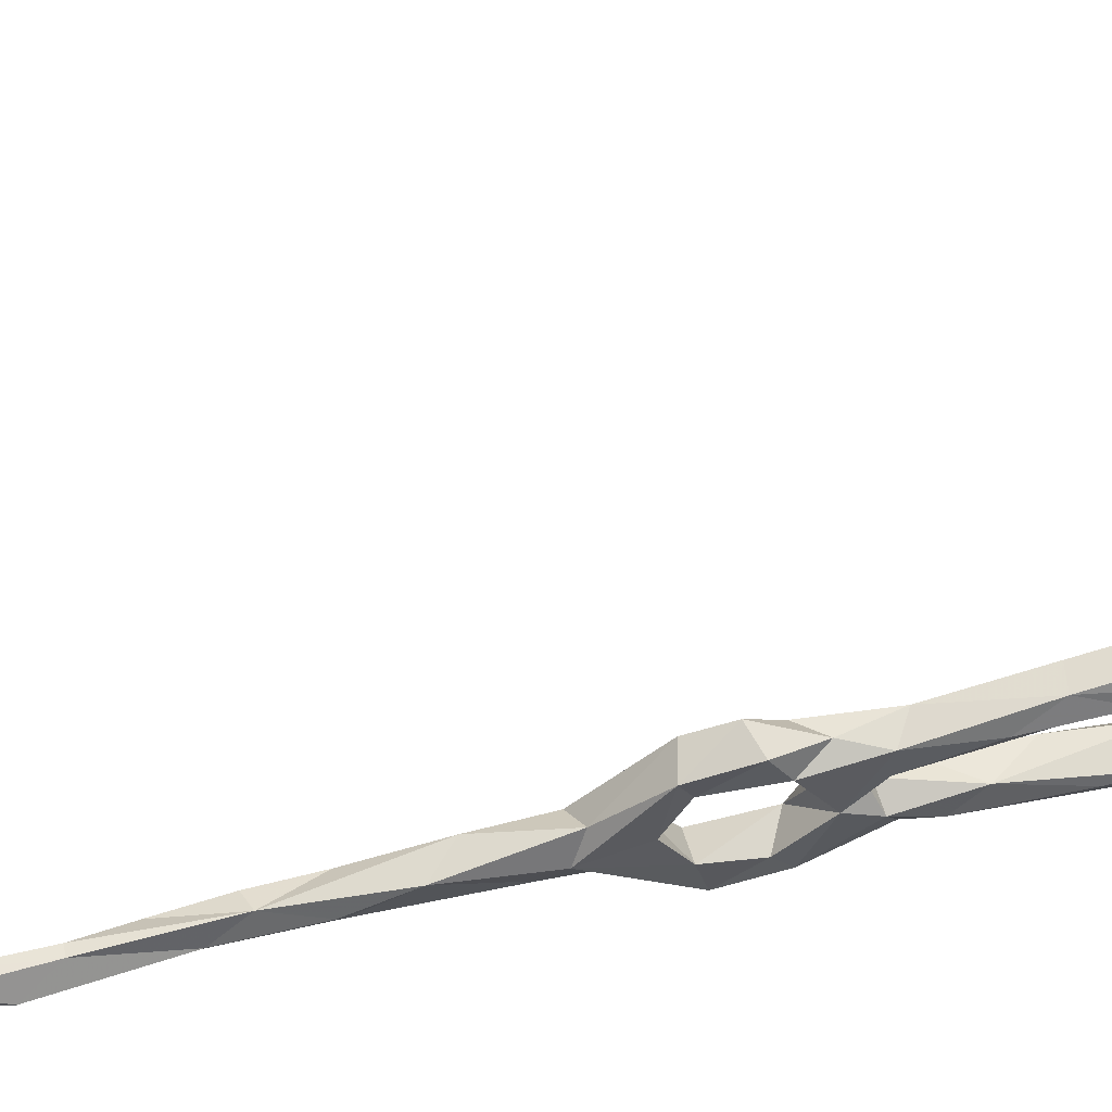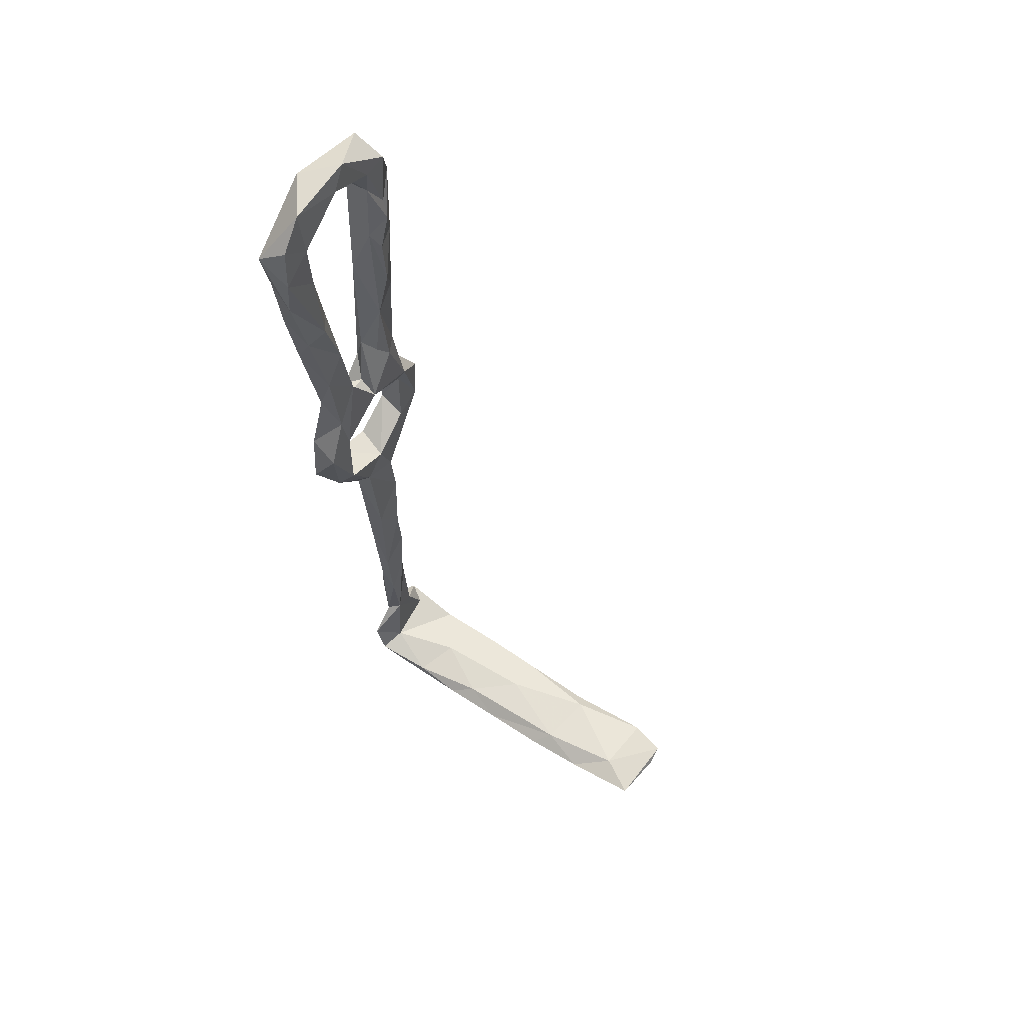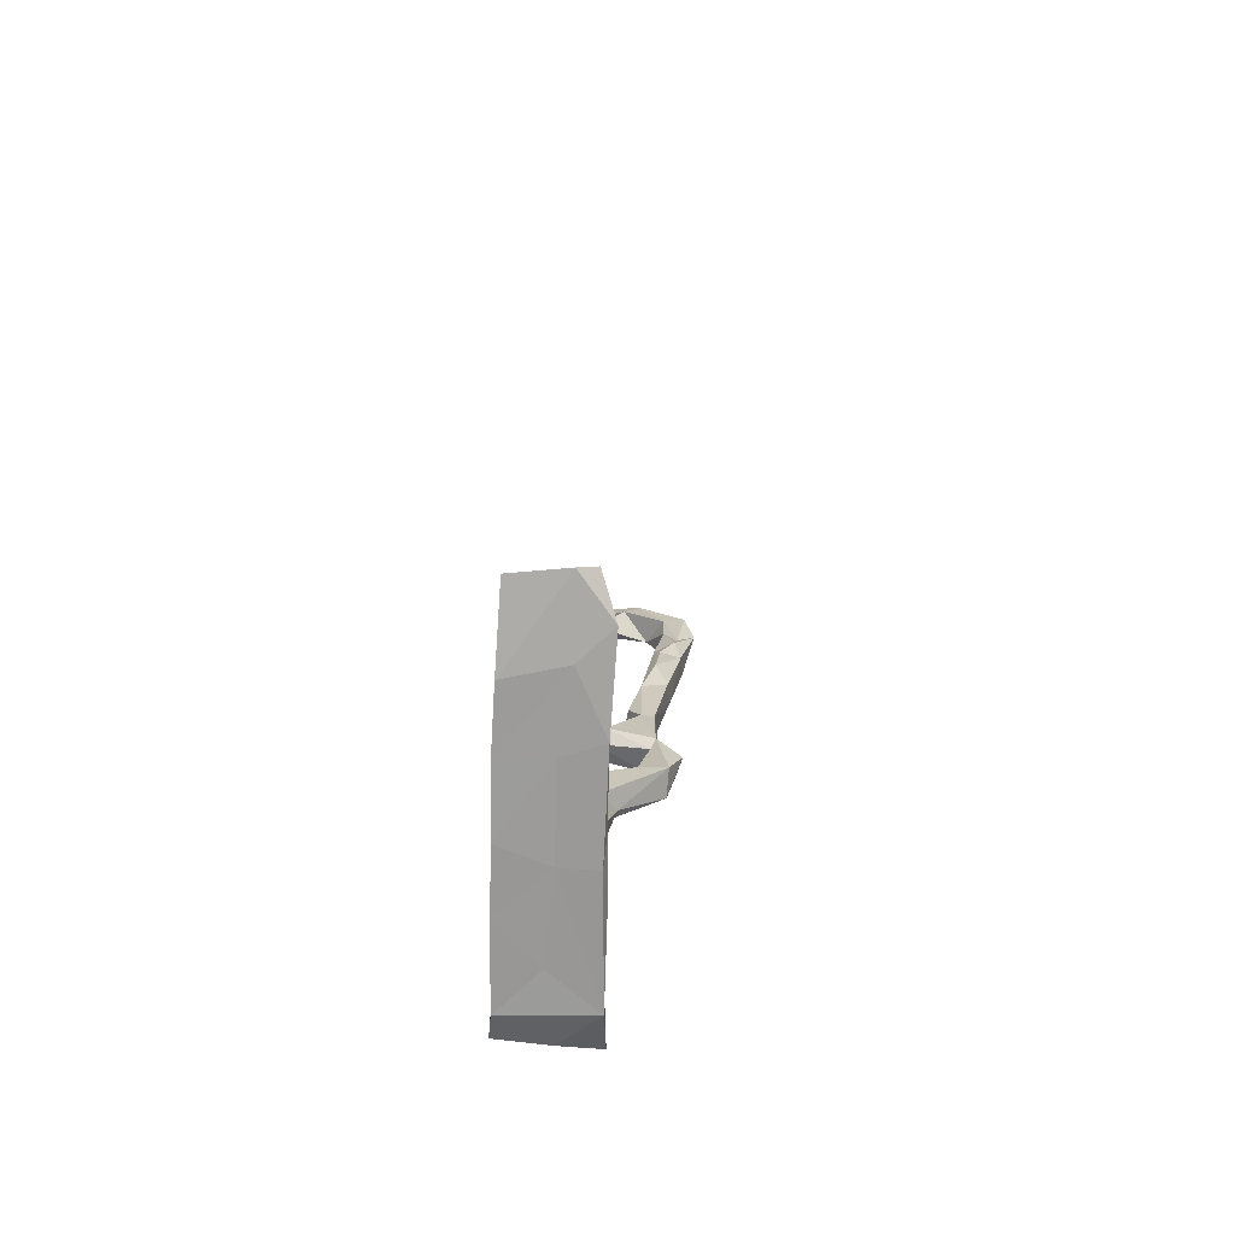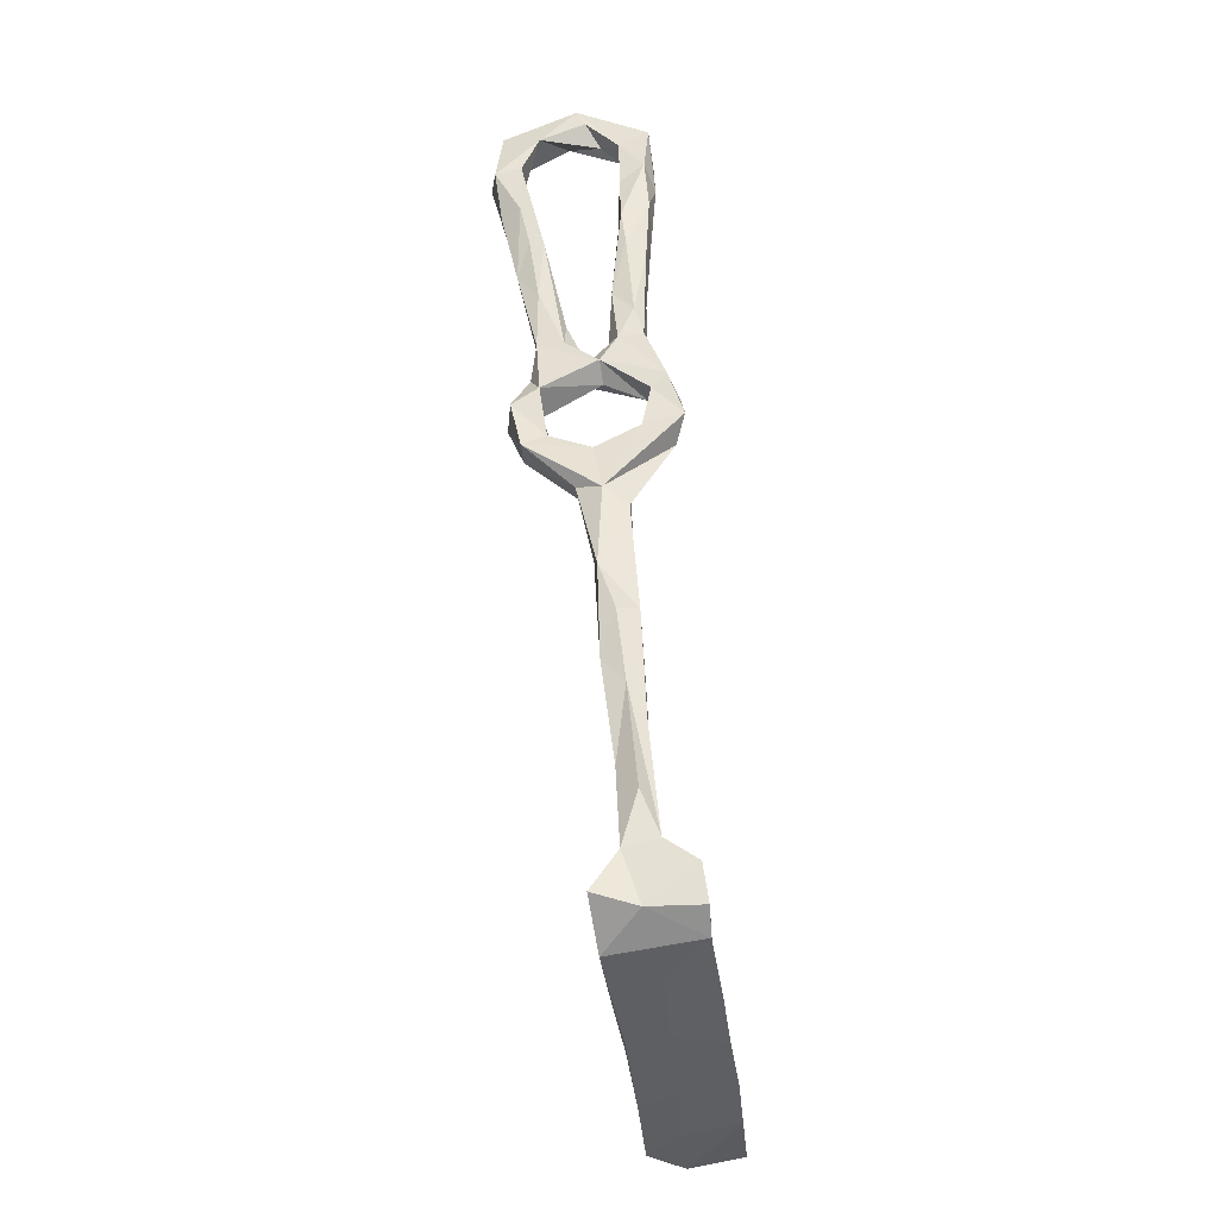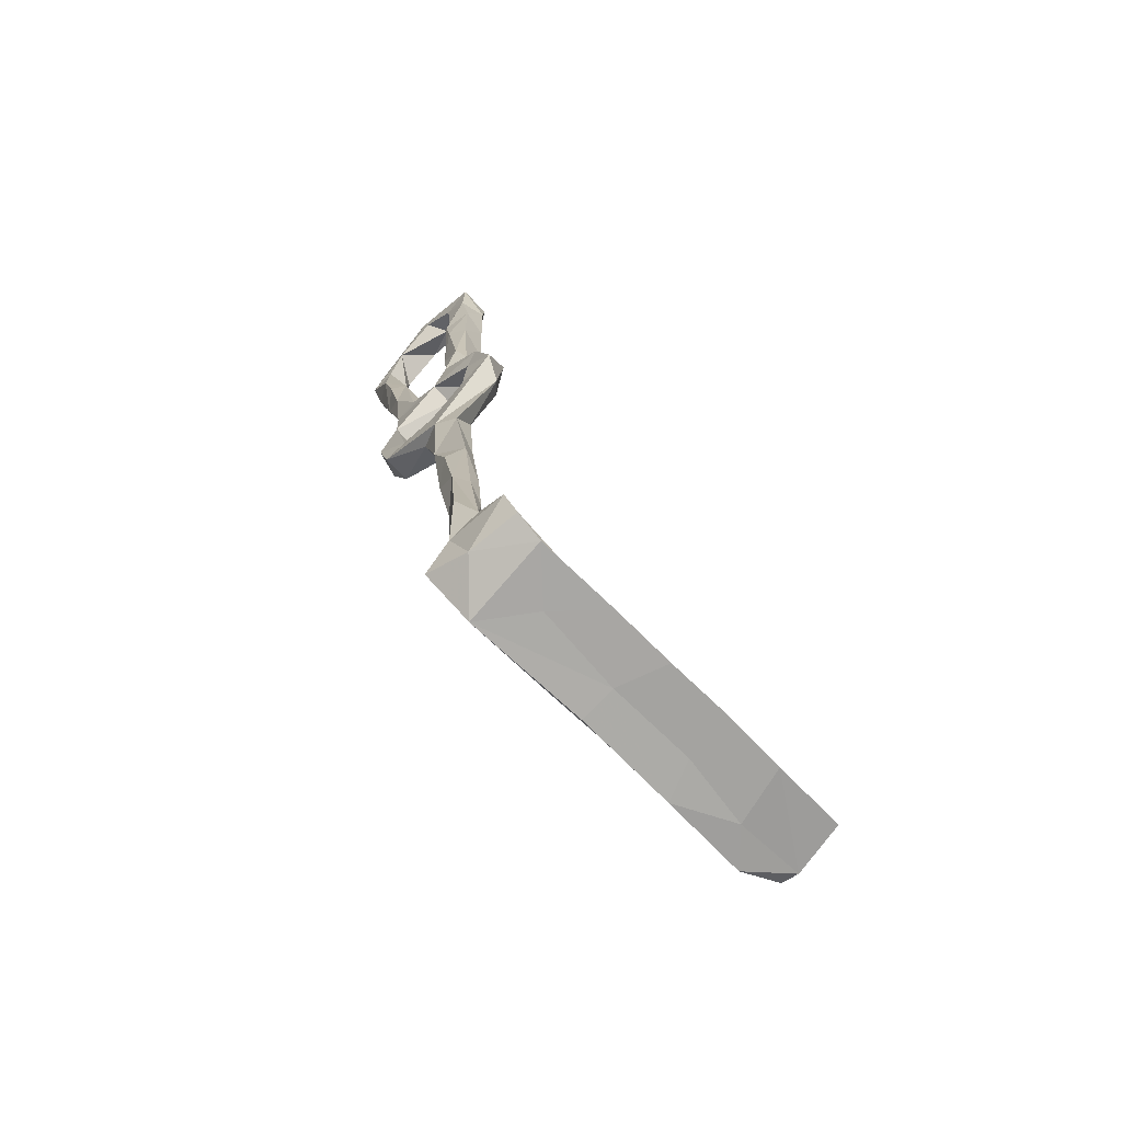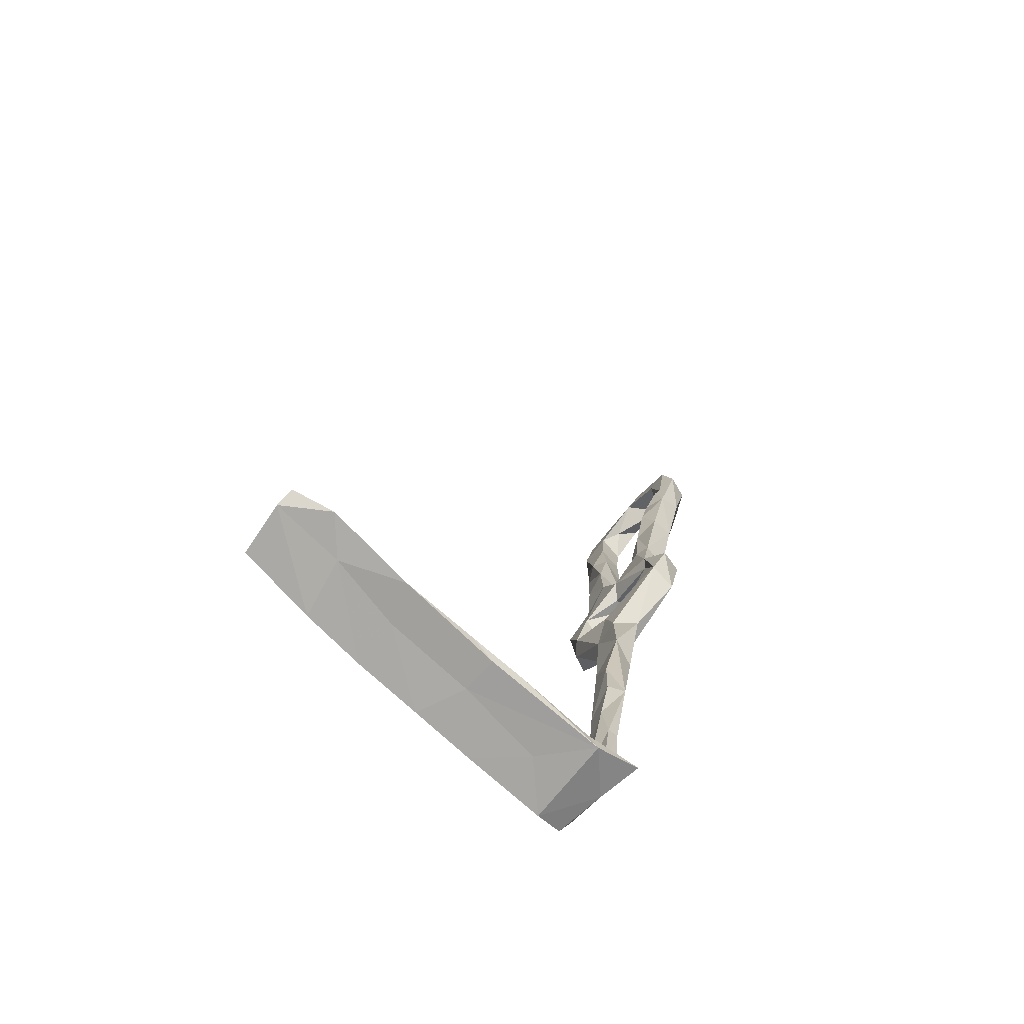
<metadata>
{"format":"obj","ext":"obj","renderer":"f3d","projection":"perspective","resolution":1024,"background":"white","views":[{"elev":64.0,"azim":73.5,"up":"+Z"},{"elev":67.6,"azim":-151.8,"up":"+Y"},{"elev":-65.8,"azim":-97.0,"up":"+Y"},{"elev":-45.9,"azim":92.2,"up":"+Y"},{"elev":-74.9,"azim":129.6,"up":"+Y"},{"elev":-74.2,"azim":-47.4,"up":"+Y"}]}
</metadata>
<code>
v 56.11 -62.01 -321.2
v 54.48 -47.97 -319.7
v 53.34 -60.61 -319.8
v 53.77 -37.72 -315.4
v 54.37 -47.18 -314.6
v 63.76 57.78 -305.3
v 60.01 57.44 -305.1
v 62.25 48.36 -309.2
v 58.57 53.1 -302.7
v 58.63 45.47 -310
v 57.18 40.5 -300
v 59.51 54.79 -299.7
v 61.34 43.06 -312.2
v 61.93 50.33 -313.2
v 60.03 69.78 -302.3
v 58.33 37.71 -301
v 66.54 120.7 -314.9
v 66.35 115.8 -320.6
v 64.71 121.4 -301.4
v 64.31 117.4 -305.3
v 65.07 110.9 -315.8
v 63.13 111.7 -296.3
v 69.71 113.5 -299.4
v 65.49 107.5 -322.6
v 62.67 93.35 -298.9
v 63.62 105.8 -296.4
v 60.61 89.22 -297.9
v 62.04 99.57 -293.6
v 60.8 95.44 -294.6
v 62.31 112 -291.6
v 57.45 -39.28 -319.4
v 55.48 -32.83 -319.3
v 59.32 79.77 -299.1
v 60.45 26.15 -325.4
v 58 28.04 -323
v 60.11 39.48 -326.5
v 59.47 40.35 -320.4
v 64.37 27.64 -319.4
v 65.25 29.4 -327.2
v 56.9 22 -313.3
v 58.23 15.03 -317.2
v 59.33 -14.74 -318.5
v 56.6 -8.219 -317.6
v 54.73 -14.54 -313.5
v 54.31 -25.83 -313.4
v 57.95 -24.75 -311.7
v 55.96 0.6849 -310.5
v 56.25 13.47 -310.9
v 56.45 27.16 -297.6
v 56.73 26.4 -303.8
v 57.71 34.42 -294.5
v 51.9 -72.63 -312.4
v 62 65.6 -320.5
v 64.24 83.5 -321.8
v 61.33 72.1 -315.8
v 68.14 74.23 -320.8
v 62.1 85.66 -318.3
v 60.31 56.81 -314.9
v 64.05 87.68 -315.2
v 53.02 -63.5 -315.5
v 63.21 23.02 -310.5
v 60.63 15.11 -307.3
v 66.02 98.49 -322.9
v 64.46 100 -316.2
v 56.69 -67.39 -327.3
v 52.03 -72.52 -323.2
v 60.44 72.9 -296.5
v 60.66 48 -320.6
v 54.12 -73.85 -328.2
v 65.52 53 -320
v 62.51 27.46 -302.2
v 45.71 -76.84 -311.2
v 39.33 -75.74 -321.3
v 59.06 -54.36 -317.9
v 48.55 -75.88 -328.4
v 42.09 -74.21 -328.6
v 32 -75.11 -330.2
v 21.95 -74.91 -321.5
v -17.17 -71.91 -316.7
v -10.55 -72.57 -322.4
v 0.5884 -74.18 -315.8
v -24.67 -70.06 -323.8
v -0.7866 -71.55 -318.3
v 4.304 -73.66 -323.2
v -6.731 -72.63 -333.5
v -22.16 -69.49 -334.3
v -24.71 -68.66 -320.2
v 27.03 -72.91 -327.8
v 19.21 -74.55 -331.4
v 21.17 -75.59 -314.3
v 28.2 -74.27 -312.8
v 15.99 -73.68 -314.3
v 55.87 -63.92 -314.8
v 5.777 -73.54 -332.8
v 54.16 -73.96 -318
v 65.38 50.94 -305.1
v 65.76 44.99 -311.7
v 66.52 50.81 -315.1
v 71.21 121 -307
v 67.2 113.5 -311.9
v 71.83 111.7 -321.7
v 71.05 116.8 -308.8
v 70.83 108.7 -315.7
v 68.07 116.4 -291.8
v 63.22 104.7 -289.4
v 68.66 104.8 -295.8
v 68.21 103.7 -290.5
v 69.56 77.35 -316.9
v 67.45 58.36 -318.3
v 66.51 64.03 -314
v 69.4 89.74 -321.6
v 70.12 85.52 -316
v 71.07 101.3 -320.7
v 69.6 97.37 -315.7
v 59.15 -31.44 -316.1
v 63.22 12.35 -312.2
v 60.66 -15.71 -314.5
v 60.77 -4.685 -311.3
v 61.88 8.678 -317
v 66.51 39.89 -324
v 66.59 64.57 -300
v 64.5 51.41 -299.9
v 64.41 38.93 -300.6
v 65.15 71.91 -295.7
v 69.06 90.01 -296
v 66.37 81.2 -300.8
v 66.17 90.44 -292.2
v 68.09 79.94 -298
v 65.41 36.91 -321.1
v 62.39 25.35 -297.5
v 61.31 44.62 -298.7
v 63.16 35.88 -295.3
v 56.42 -47.38 -314.1
v 43.05 -74.88 -311.5
v 55.33 -71.78 -309.7
v 37.9 -73.01 -320.3
v 2.314 -71.27 -329.7
v 17.28 -72.18 -321.3
v -14.73 -69.73 -329
v 61.51 89.35 -293.1
f 6 15 126
f 25 33 27
f 38 39 129
f 25 106 126
f 81 92 83
f 85 137 94
f 83 137 139
f 40 49 50
f 86 87 139
f 85 139 137
f 79 82 80
f 82 87 86
f 79 139 87
f 6 9 7
f 83 138 137
f 79 83 139
f 66 69 76
f 4 46 45
f 88 137 138
f 91 136 138
f 76 88 136
f 46 115 117
f 5 133 46
f 106 125 126
f 3 60 5
f 44 45 46
f 26 29 28
f 72 95 135
f 39 120 129
f 65 95 69
f 46 133 115
f 88 89 137
f 63 101 113
f 25 29 105
f 89 94 137
f 2 3 4
f 80 82 85
f 32 43 42
f 17 99 101
f 70 109 98
f 3 66 52
f 14 110 58
f 75 77 76
f 4 45 32
f 19 22 30
f 112 113 114
f 49 130 51
f 42 118 117
f 40 48 49
f 1 3 2
f 2 32 31
f 46 118 47
f 73 77 75
f 6 10 9
f 52 66 134
f 42 119 118
f 18 24 21
f 31 42 115
f 84 94 89
f 71 132 130
f 124 128 125
f 80 84 81
f 105 127 107
f 8 97 98
f 23 107 106
f 32 45 44
f 35 40 38
f 6 96 8
f 72 78 73
f 55 110 59
f 25 27 29
f 124 125 127
f 105 140 127
f 97 120 98
f 82 86 85
f 61 71 130
f 91 138 92
f 65 69 66
f 51 130 132
f 79 87 82
f 72 75 95
f 77 78 89
f 108 111 112
f 80 94 84
f 1 74 93
f 78 90 81
f 72 90 78
f 69 95 75
f 19 30 104
f 79 81 83
f 1 93 65
f 22 28 30
f 5 60 133
f 11 131 12
f 78 84 89
f 111 113 112
f 57 59 64
f 52 134 135
f 116 118 119
f 55 59 57
f 40 41 48
f 14 98 110
f 40 50 71
f 3 5 4
f 54 111 56
f 121 126 128
f 30 105 104
f 124 127 140
f 122 131 123
f 66 76 136
f 20 21 100
f 12 124 67
f 4 5 46
f 41 43 47
f 101 103 113
f 33 67 140
f 53 68 58
f 8 14 10
f 47 62 48
f 17 18 21
f 77 89 88
f 56 108 109
f 19 104 99
f 27 140 29
f 73 78 77
f 25 28 29
f 67 124 140
f 11 51 131
f 16 71 50
f 25 29 28
f 38 40 61
f 34 36 39
f 64 114 103
f 27 33 140
f 8 96 97
f 72 91 90
f 12 67 15
f 9 10 11
f 108 112 110
f 91 134 136
f 35 38 37
f 1 2 31
f 15 33 25
f 63 113 111
f 96 122 97
f 25 29 26
f 103 114 113
f 21 64 103
f 37 129 97
f 24 57 64
f 37 38 129
f 21 103 100
f 40 71 61
f 8 98 14
f 13 97 123
f 23 106 26
f 79 80 81
f 65 93 95
f 23 104 107
f 54 57 63
f 104 105 107
f 28 105 30
f 23 99 104
f 13 37 97
f 20 23 22
f 24 63 57
f 99 102 103
f 6 8 10
f 17 21 20
f 107 127 125
f 41 119 43
f 9 12 15
f 83 92 138
f 9 11 12
f 7 9 15
f 10 16 11
f 28 29 105
f 11 16 49
f 32 44 43
f 15 67 33
f 99 103 101
f 81 90 92
f 100 103 102
f 16 123 71
f 69 75 76
f 23 100 102
f 17 20 19
f 1 65 3
f 98 109 110
f 60 135 93
f 3 52 60
f 10 14 58
f 38 61 116
f 108 110 109
f 16 50 49
f 59 112 114
f 54 63 111
f 59 110 112
f 10 58 37
f 61 130 116
f 11 49 51
f 59 114 64
f 36 120 39
f 10 13 16
f 54 55 57
f 53 58 55
f 37 58 68
f 96 126 121
f 74 115 133
f 80 85 94
f 18 101 24
f 72 134 91
f 43 44 47
f 6 7 15
f 21 24 64
f 36 37 68
f 72 73 75
f 15 25 126
f 1 115 74
f 35 41 40
f 10 37 13
f 34 41 35
f 20 100 23
f 22 26 28
f 41 47 48
f 88 138 136
f 23 102 99
f 55 58 110
f 25 26 106
f 3 65 66
f 25 105 29
f 29 140 105
f 1 31 115
f 53 55 54
f 17 101 18
f 19 20 22
f 66 136 134
f 31 32 42
f 42 43 119
f 53 56 70
f 53 54 56
f 56 109 70
f 70 98 120
f 52 135 60
f 12 131 122
f 76 77 88
f 53 70 68
f 34 39 116
f 34 116 119
f 90 91 92
f 34 119 41
f 38 116 39
f 17 19 99
f 51 132 131
f 68 70 120
f 24 101 63
f 36 68 120
f 96 121 122
f 125 128 126
f 93 135 95
f 106 107 125
f 123 131 132
f 78 81 84
f 97 122 123
f 71 123 132
f 85 86 139
f 13 123 16
f 97 129 120
f 62 116 130
f 56 111 108
f 121 128 124
f 48 62 49
f 12 122 124
f 49 62 130
f 2 4 32
f 72 135 134
f 74 133 93
f 22 23 26
f 42 117 115
f 34 35 36
f 62 118 116
f 44 46 47
f 121 124 122
f 6 126 96
f 47 118 62
f 60 93 133
f 35 37 36
f 46 117 118

</code>
